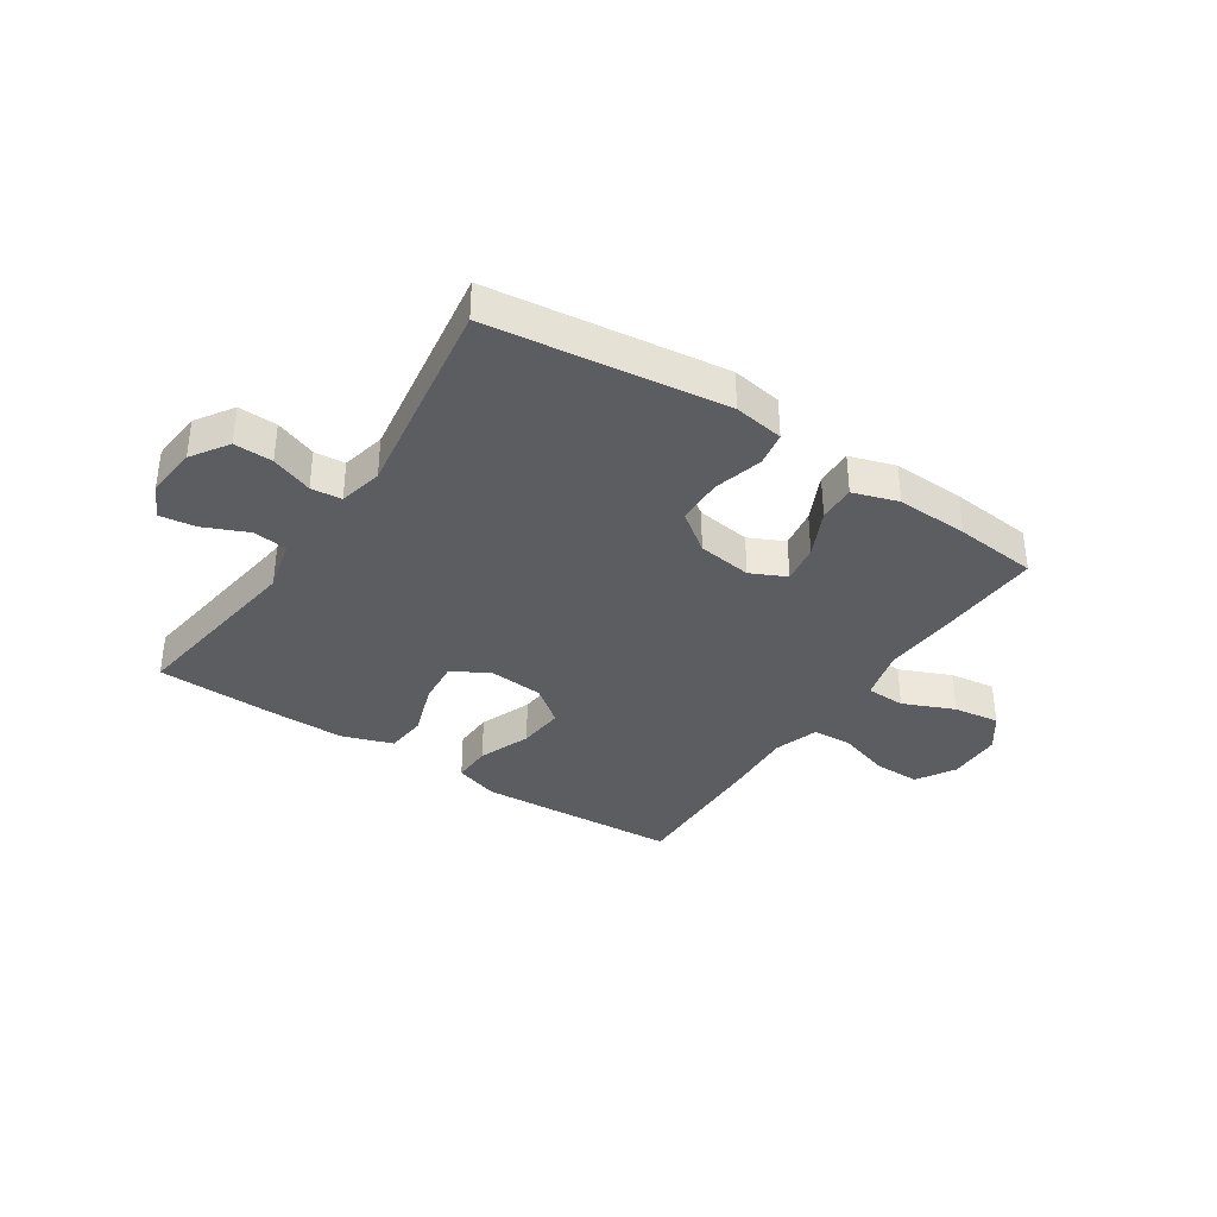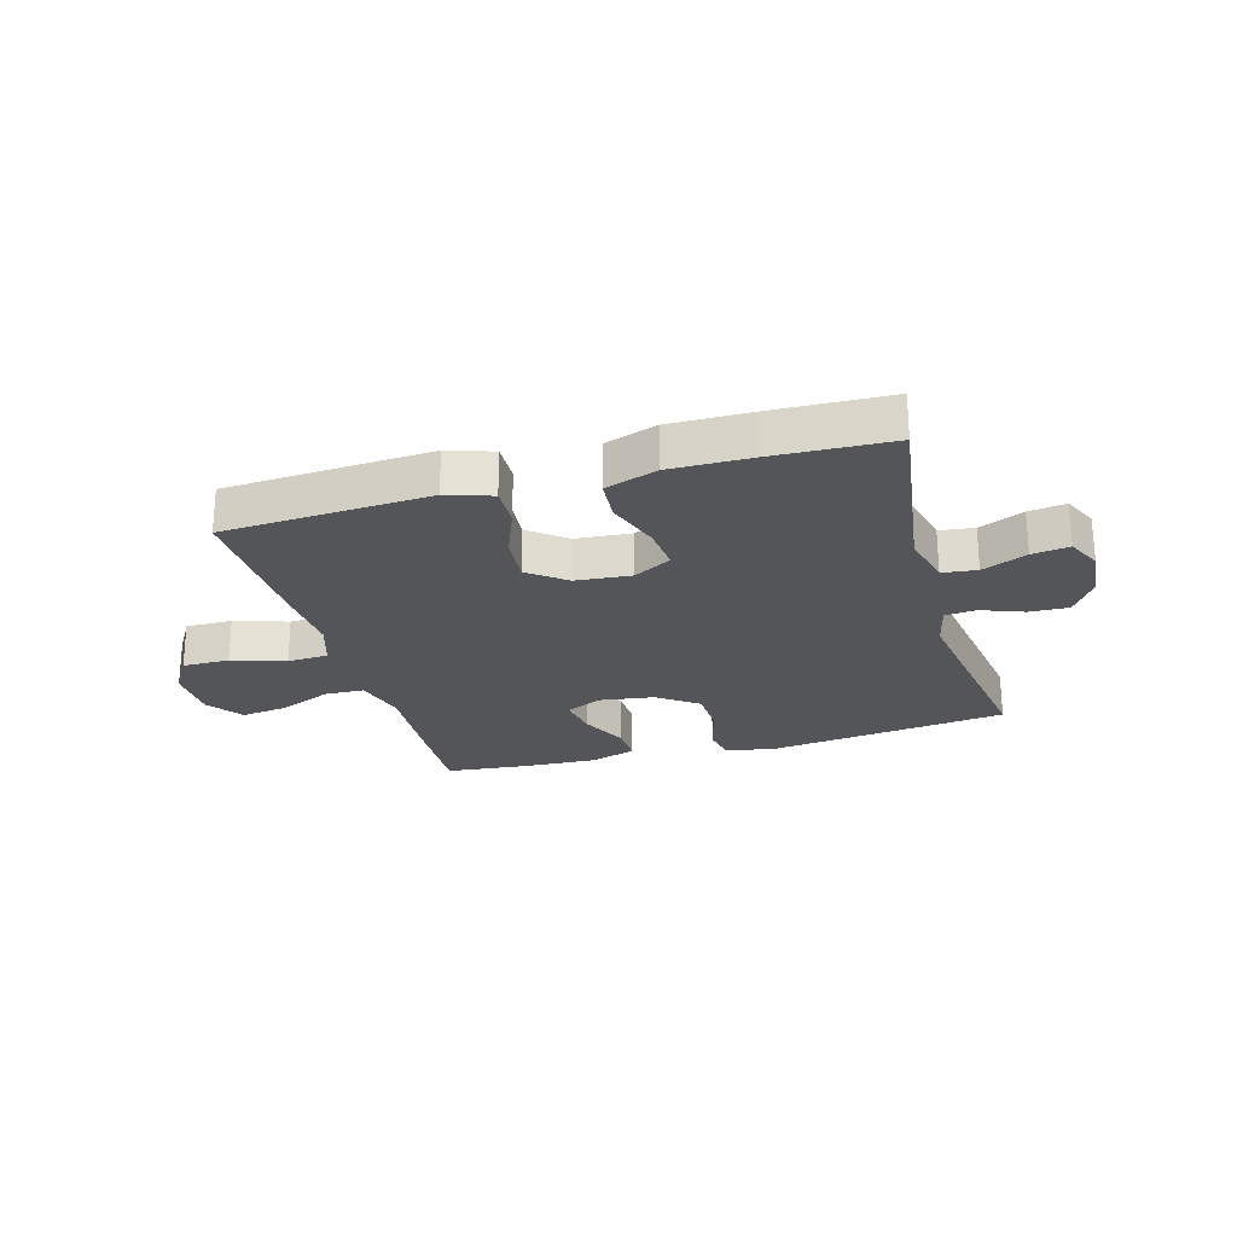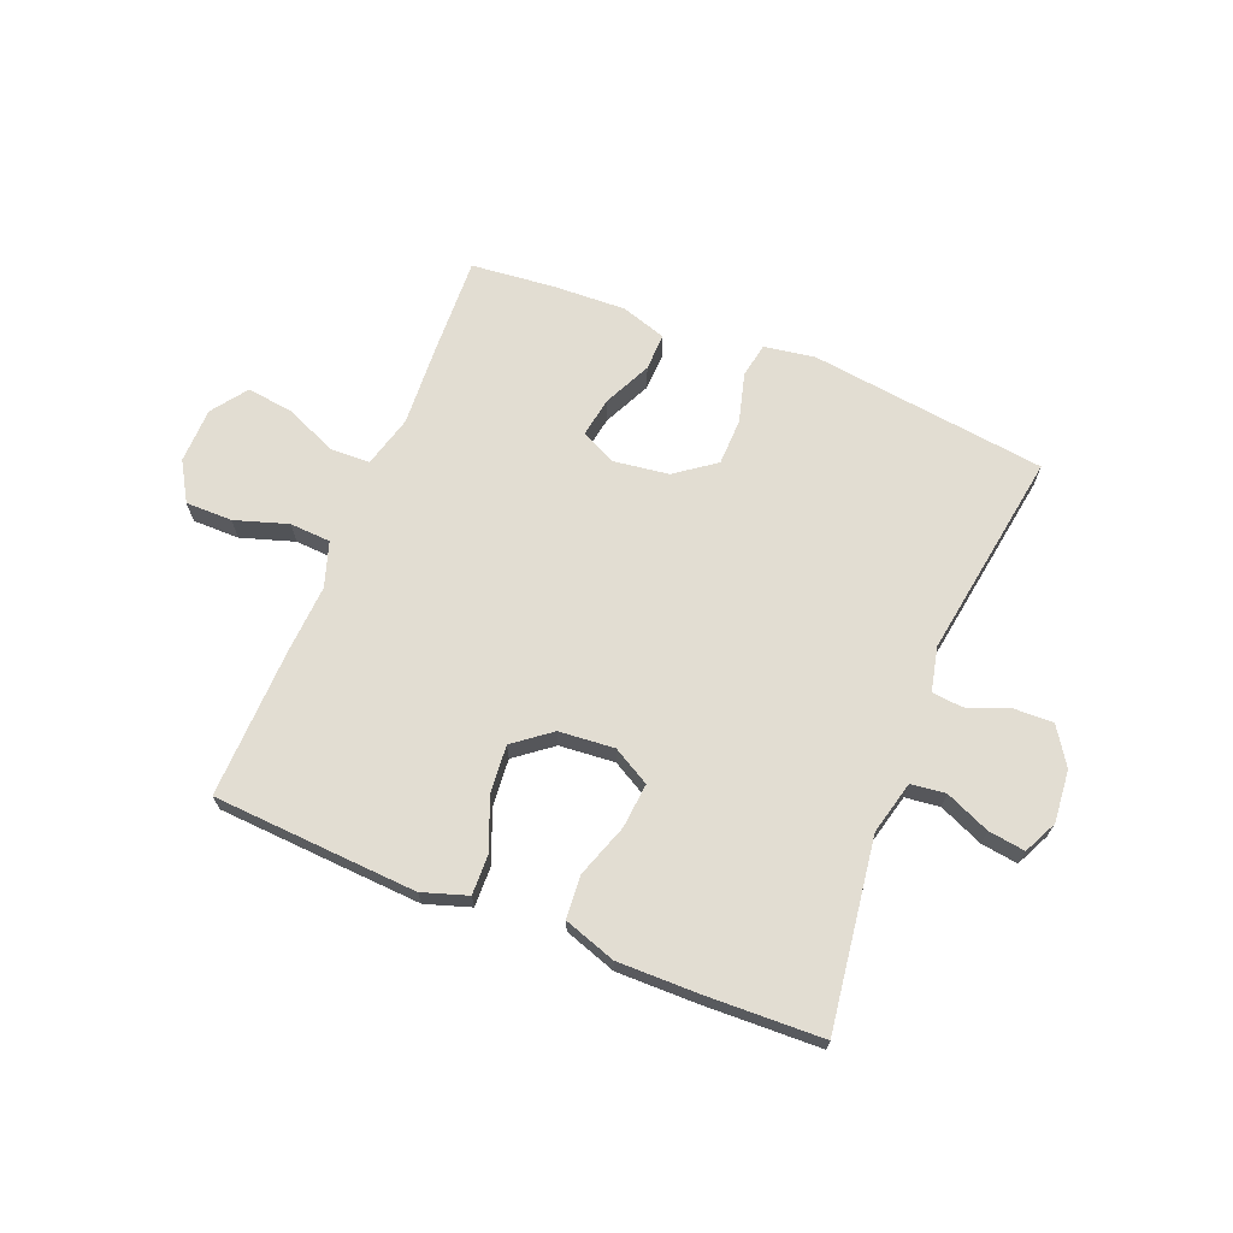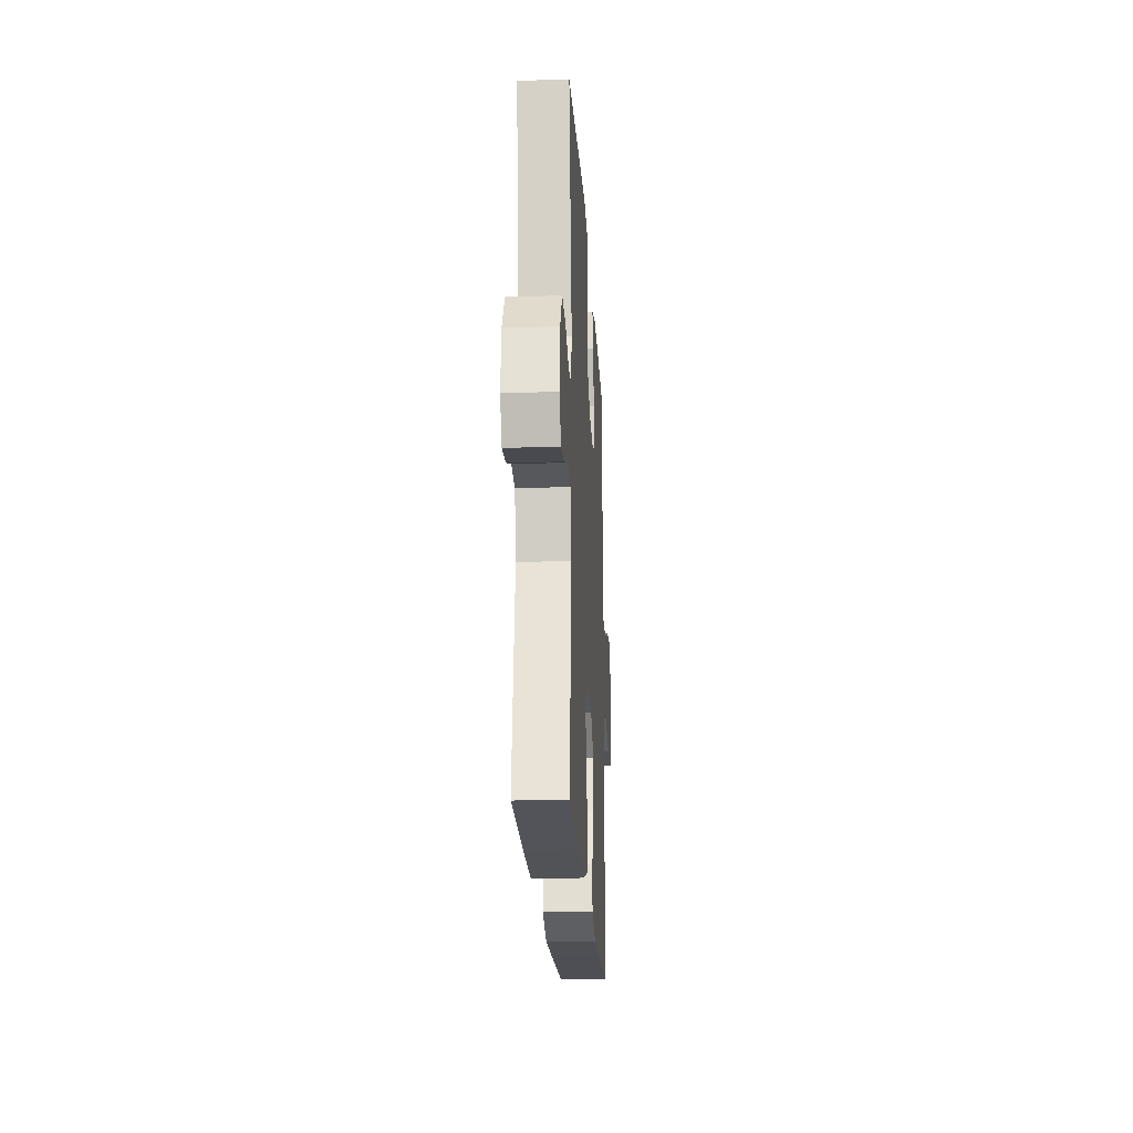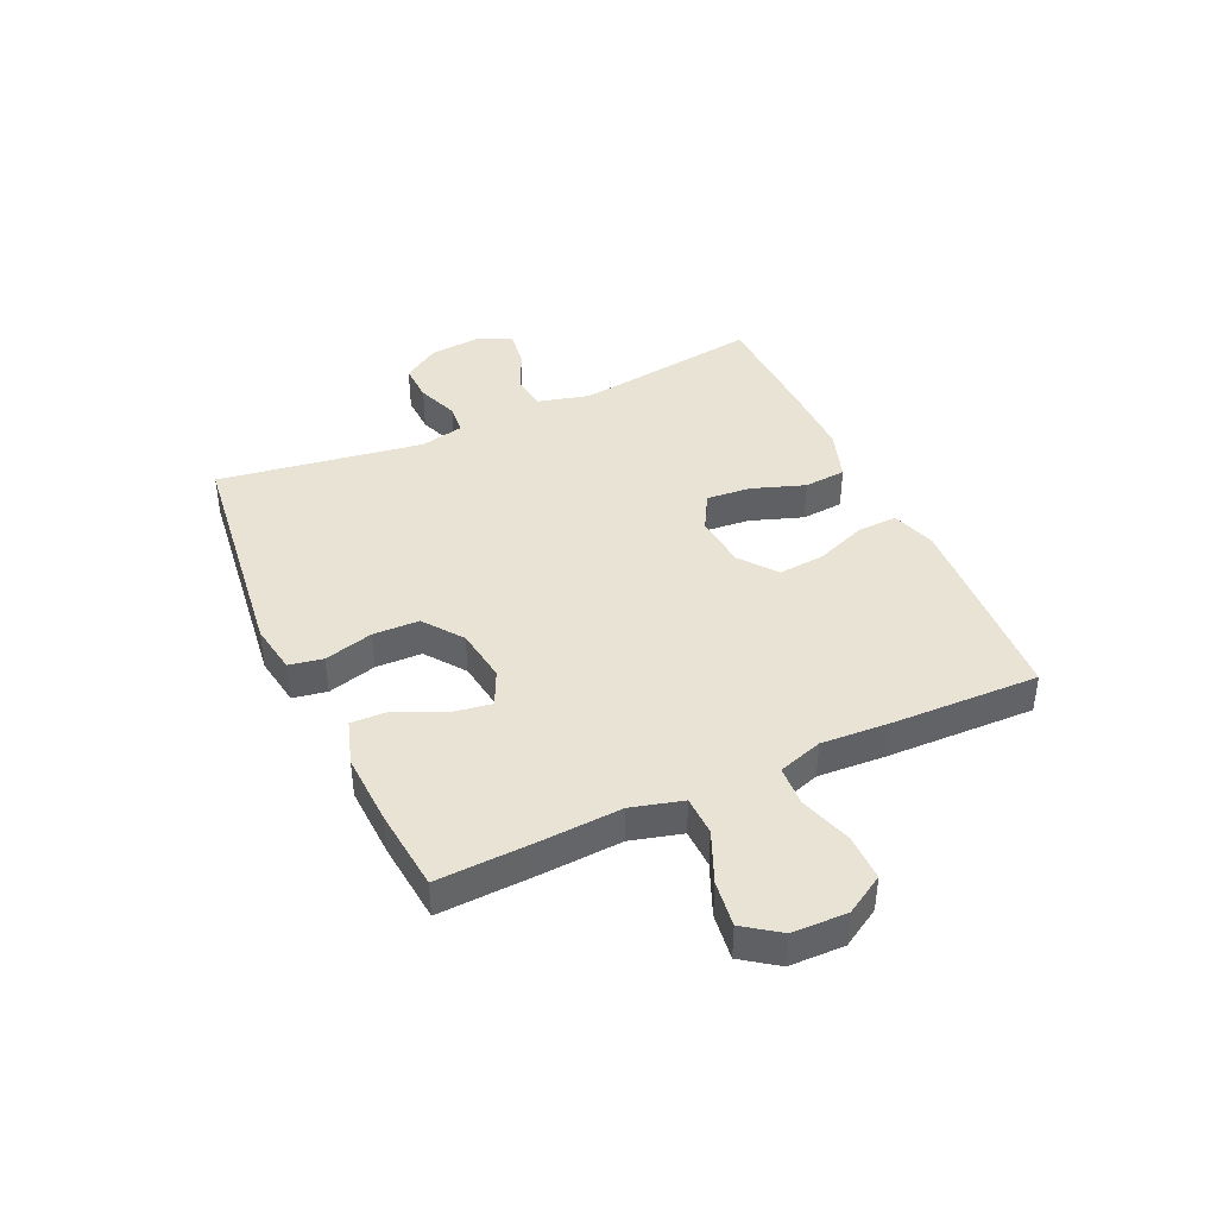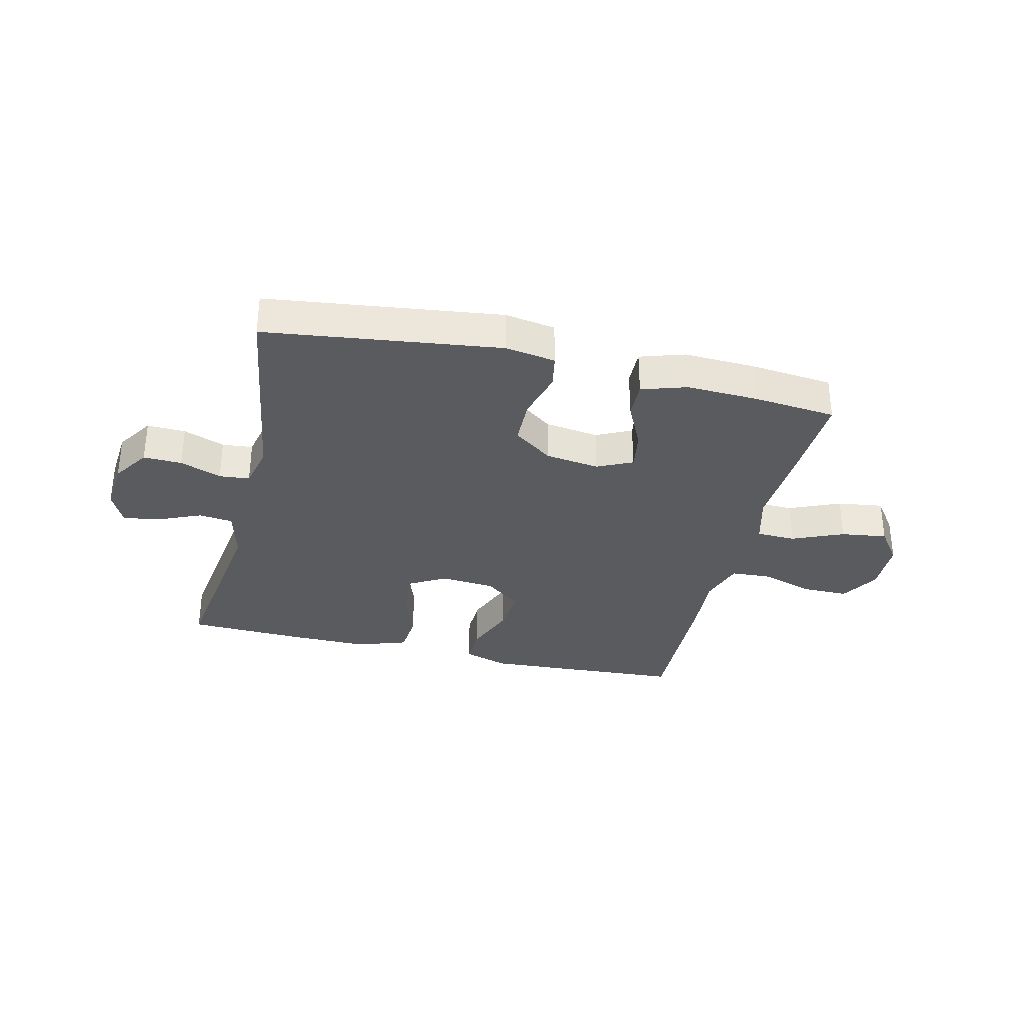
<metadata>
{"format":"obj","ext":"obj","renderer":"f3d","projection":"perspective","resolution":1024,"background":"white","views":[{"elev":-36.2,"azim":-33.5,"up":"+Y"},{"elev":-24.5,"azim":-164.2,"up":"+Y"},{"elev":68.2,"azim":-158.1,"up":"+Y"},{"elev":-21.8,"azim":-86.7,"up":"+Z"},{"elev":41.3,"azim":65.3,"up":"+Y"},{"elev":-32.8,"azim":-13.4,"up":"+Y"}]}
</metadata>
<code>
v 0.5 0.07 -0.5
v 0.27 0.07 -0.514
v 0.149 0.07 -0.521
v 0.072 0.07 -0.496
v 0.074 0.07 -0.428
v 0.109 0.07 -0.338
v 0.116 0.07 -0.257
v 0.053 0.07 -0.208
v -0.042 0.07 -0.2
v -0.106 0.07 -0.236
v -0.099 0.07 -0.313
v -0.067 0.07 -0.405
v -0.073 0.07 -0.478
v -0.162 0.07 -0.508
v -0.298 0.07 -0.507
v -0.5 0.07 -0.5
v -0.455 0.07 -0.177
v -0.478 0.07 -0.086
v -0.537 0.07 -0.079
v -0.613 0.07 -0.112
v -0.676 0.07 -0.121
v -0.704 0.07 -0.063
v -0.696 0.07 0.027
v -0.654 0.07 0.091
v -0.587 0.07 0.089
v -0.515 0.07 0.062
v -0.462 0.07 0.067
v -0.445 0.07 0.143
v -0.5 0.07 0.5
v -0.094 0.07 0.552
v -0.007 0.07 0.538
v 0.004 0.07 0.479
v -0.019 0.07 0.394
v -0.017 0.07 0.314
v 0.051 0.07 0.264
v 0.145 0.07 0.251
v 0.206 0.07 0.28
v 0.195 0.07 0.348
v 0.156 0.07 0.43
v 0.154 0.07 0.494
v 0.232 0.07 0.519
v 0.357 0.07 0.514
v 0.5 0.07 0.5
v 0.493 0.07 0.329
v 0.485 0.07 0.192
v 0.509 0.07 0.103
v 0.577 0.07 0.101
v 0.666 0.07 0.139
v 0.746 0.07 0.15
v 0.79 0.07 0.089
v 0.792 0.07 -0.006
v 0.752 0.07 -0.073
v 0.672 0.07 -0.073
v 0.581 0.07 -0.044
v 0.511 0.07 -0.048
v 0.486 0.07 -0.125
v 0.493 0.07 -0.243
v 0.5 0 -0.5
v 0.27 0 -0.514
v 0.149 0 -0.521
v 0.072 0 -0.496
v 0.074 0 -0.428
v 0.109 0 -0.338
v 0.116 0 -0.257
v 0.053 0 -0.208
v -0.042 0 -0.2
v -0.106 0 -0.236
v -0.099 0 -0.313
v -0.067 0 -0.405
v -0.073 0 -0.478
v -0.162 0 -0.508
v -0.298 0 -0.507
v -0.5 0 -0.5
v -0.455 0 -0.177
v -0.478 0 -0.086
v -0.537 0 -0.079
v -0.613 0 -0.112
v -0.676 0 -0.121
v -0.704 0 -0.063
v -0.696 0 0.027
v -0.654 0 0.091
v -0.587 0 0.089
v -0.515 0 0.062
v -0.462 0 0.067
v -0.445 0 0.143
v -0.5 0 0.5
v -0.094 0 0.552
v -0.007 0 0.538
v 0.004 0 0.479
v -0.019 0 0.394
v -0.017 0 0.314
v 0.051 0 0.264
v 0.145 0 0.251
v 0.206 0 0.28
v 0.195 0 0.348
v 0.156 0 0.43
v 0.154 0 0.494
v 0.232 0 0.519
v 0.357 0 0.514
v 0.5 0 0.5
v 0.493 0 0.329
v 0.485 0 0.192
v 0.509 0 0.103
v 0.577 0 0.101
v 0.666 0 0.139
v 0.746 0 0.15
v 0.79 0 0.089
v 0.792 0 -0.006
v 0.752 0 -0.073
v 0.672 0 -0.073
v 0.581 0 -0.044
v 0.511 0 -0.048
v 0.486 0 -0.125
v 0.493 0 -0.243
f 56 57 1 2
f 55 56 2 3
f 51 52 53 54
f 51 54 55
f 50 51 55
f 47 48 49 50
f 46 47 50 55
f 45 46 55 3
f 38 39 40 41
f 37 38 41 42
f 30 31 32 33
f 28 29 30 33
f 27 28 33 34
f 23 24 25 26
f 23 26 27
f 22 23 27
f 19 20 21 22
f 19 22 27
f 18 19 27 34
f 14 15 16 17
f 11 12 13 14
f 10 11 14 17
f 9 10 17 18
f 3 4 5 6
f 3 6 7
f 45 3 7
f 44 45 7 8
f 37 42 43 44
f 36 37 44 8
f 35 36 8 9
f 9 18 34 35
f 59 58 114 113
f 60 59 113 112
f 111 110 109 108
f 112 111 108
f 112 108 107
f 107 106 105 104
f 112 107 104 103
f 60 112 103 102
f 98 97 96 95
f 99 98 95 94
f 90 89 88 87
f 90 87 86 85
f 91 90 85 84
f 83 82 81 80
f 84 83 80
f 84 80 79
f 79 78 77 76
f 84 79 76
f 91 84 76 75
f 74 73 72 71
f 71 70 69 68
f 74 71 68 67
f 75 74 67 66
f 63 62 61 60
f 64 63 60
f 64 60 102
f 65 64 102 101
f 101 100 99 94
f 65 101 94 93
f 66 65 93 92
f 92 91 75 66
f 1 58 59 2
f 2 59 60 3
f 3 60 61 4
f 4 61 62 5
f 5 62 63 6
f 6 63 64 7
f 7 64 65 8
f 8 65 66 9
f 9 66 67 10
f 10 67 68 11
f 11 68 69 12
f 12 69 70 13
f 13 70 71 14
f 14 71 72 15
f 15 72 73 16
f 16 73 74 17
f 17 74 75 18
f 18 75 76 19
f 19 76 77 20
f 20 77 78 21
f 21 78 79 22
f 22 79 80 23
f 23 80 81 24
f 24 81 82 25
f 25 82 83 26
f 26 83 84 27
f 27 84 85 28
f 28 85 86 29
f 29 86 87 30
f 30 87 88 31
f 31 88 89 32
f 32 89 90 33
f 33 90 91 34
f 34 91 92 35
f 35 92 93 36
f 36 93 94 37
f 37 94 95 38
f 38 95 96 39
f 39 96 97 40
f 40 97 98 41
f 41 98 99 42
f 42 99 100 43
f 43 100 101 44
f 44 101 102 45
f 45 102 103 46
f 46 103 104 47
f 47 104 105 48
f 48 105 106 49
f 49 106 107 50
f 50 107 108 51
f 51 108 109 52
f 52 109 110 53
f 53 110 111 54
f 54 111 112 55
f 55 112 113 56
f 56 113 114 57
f 57 114 58 1

</code>
